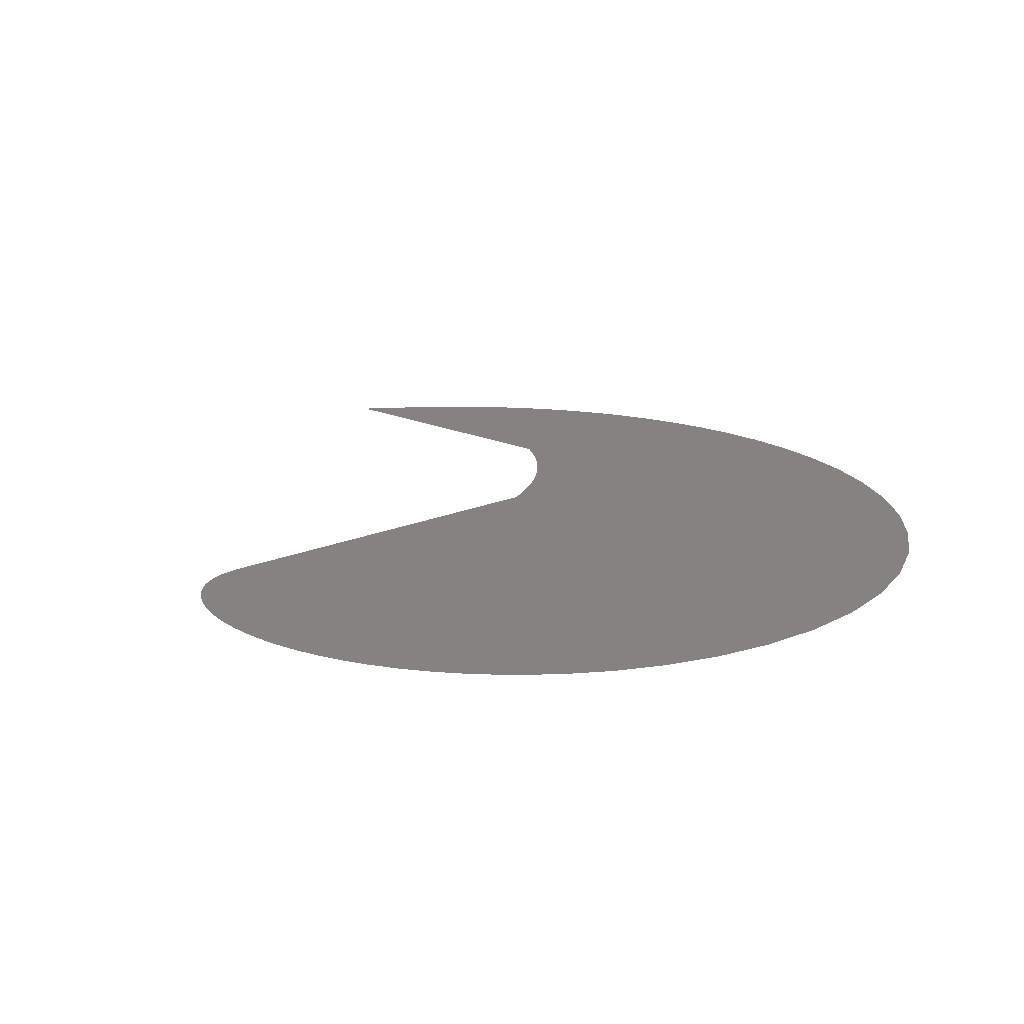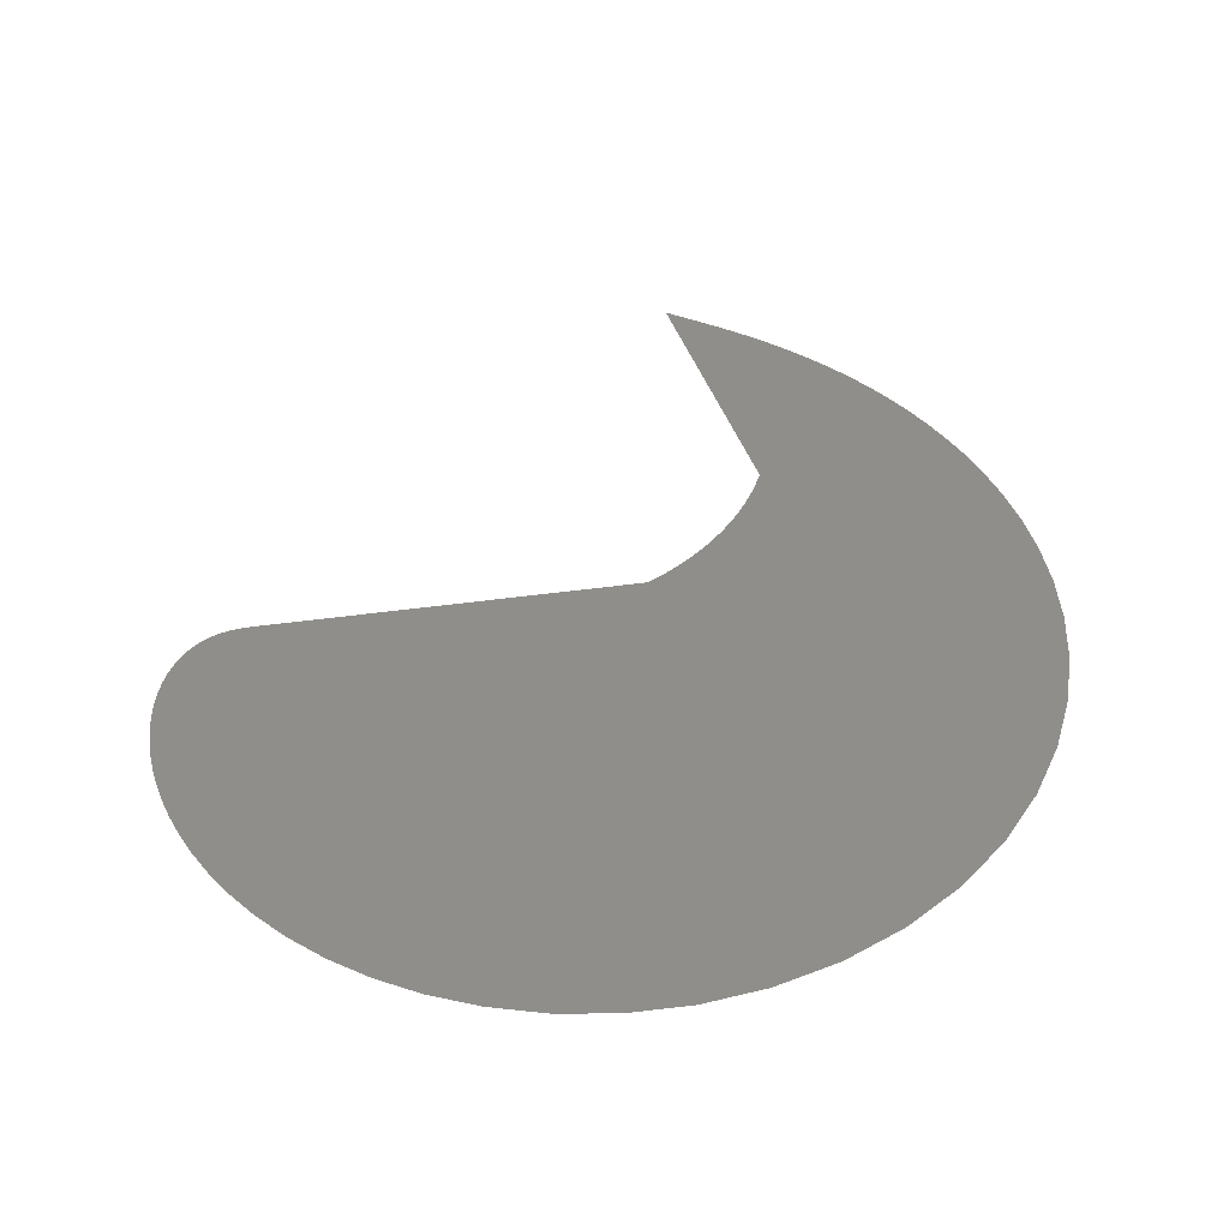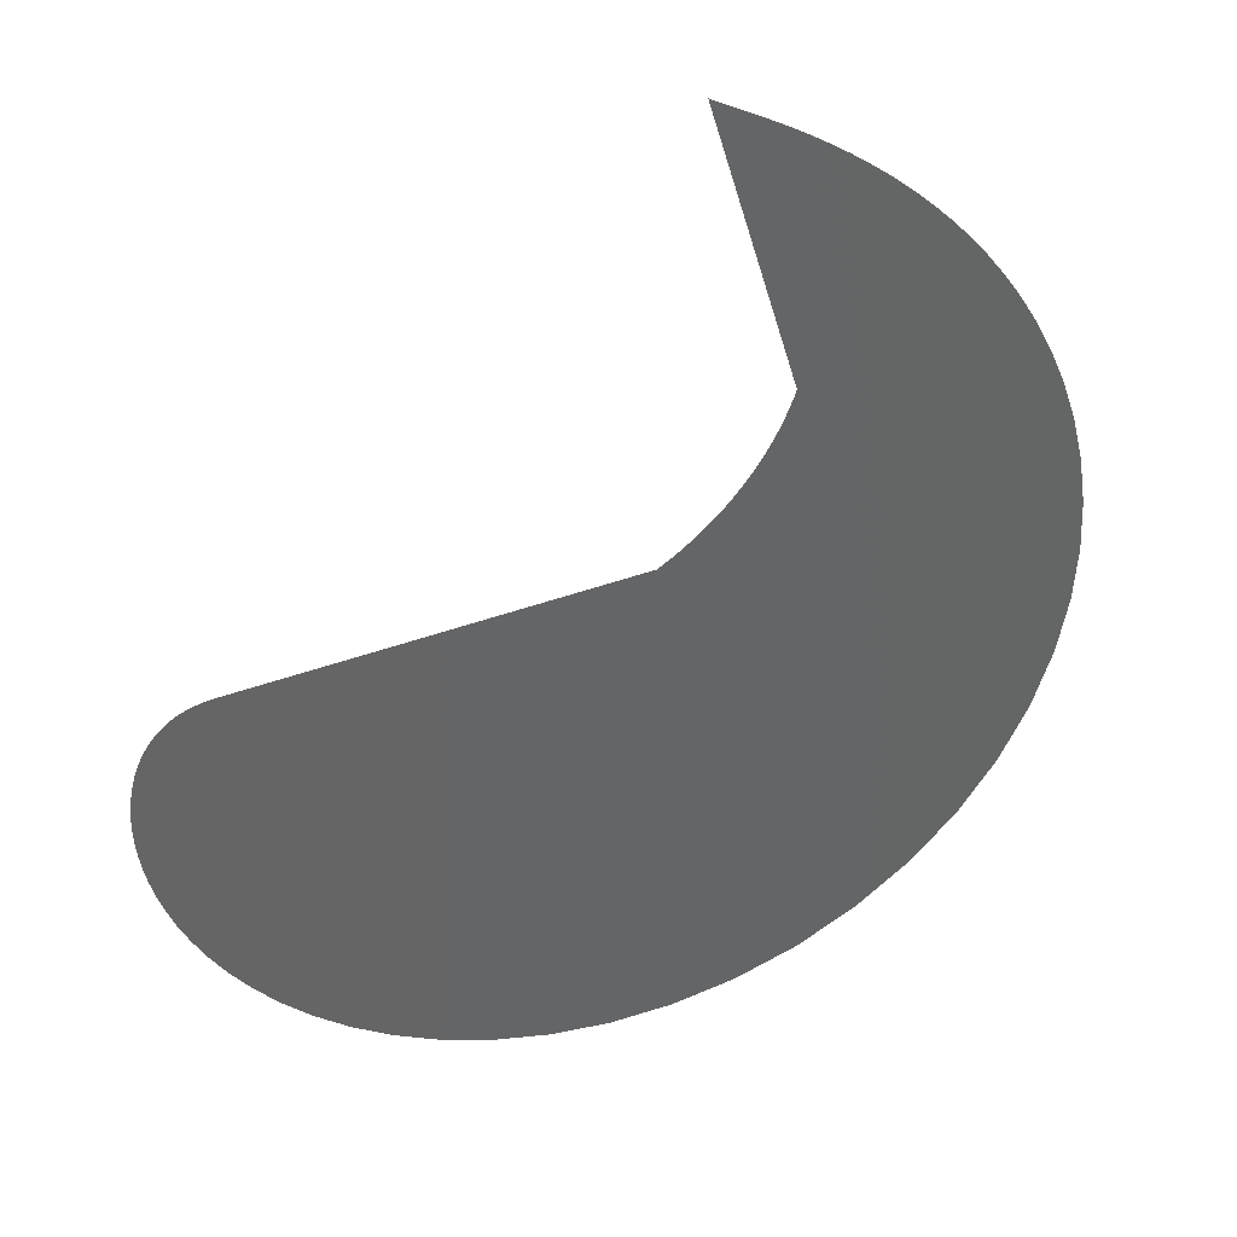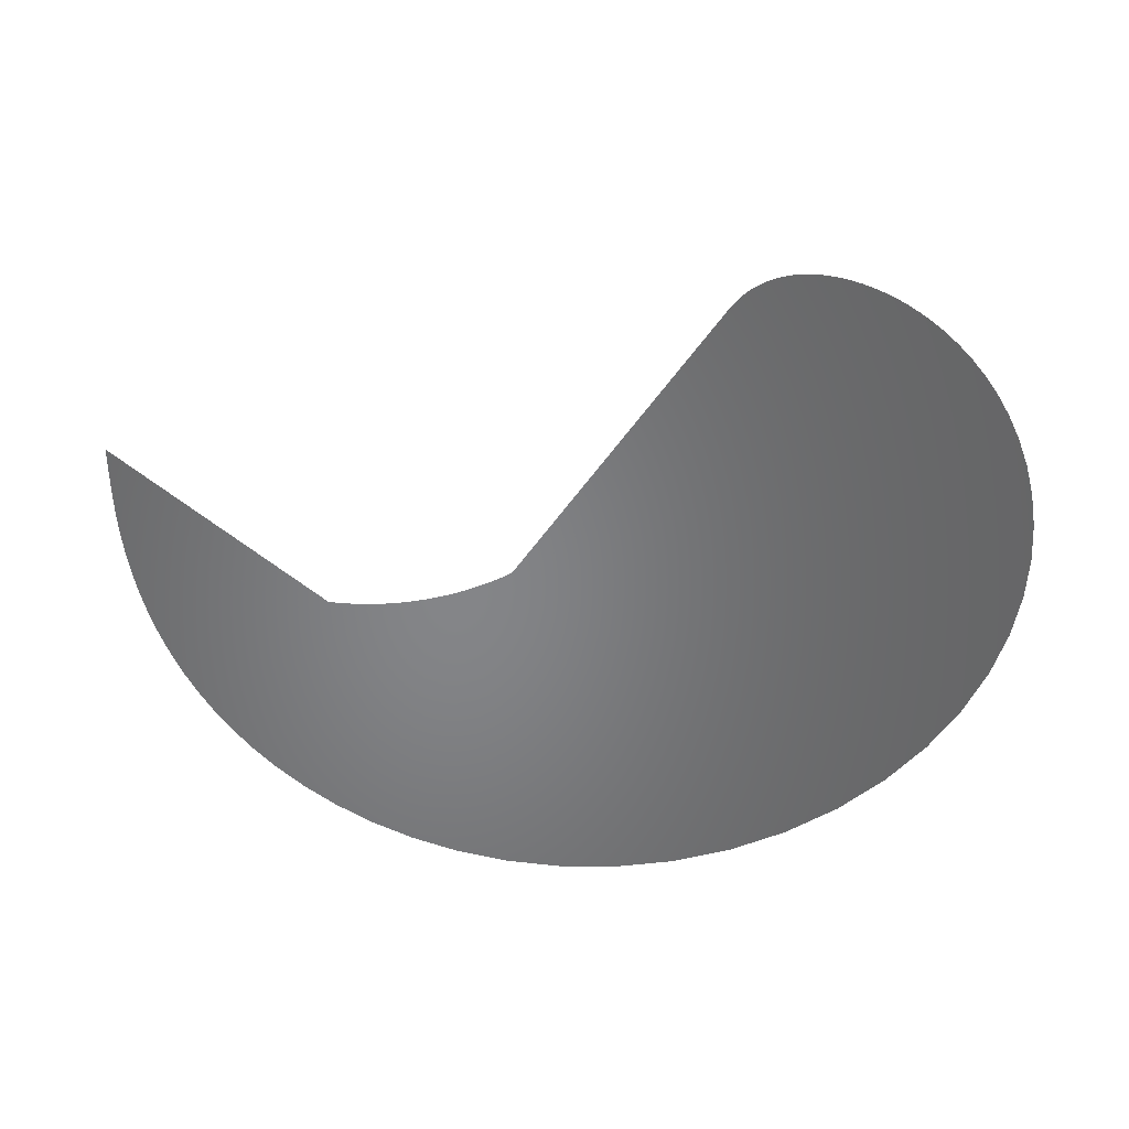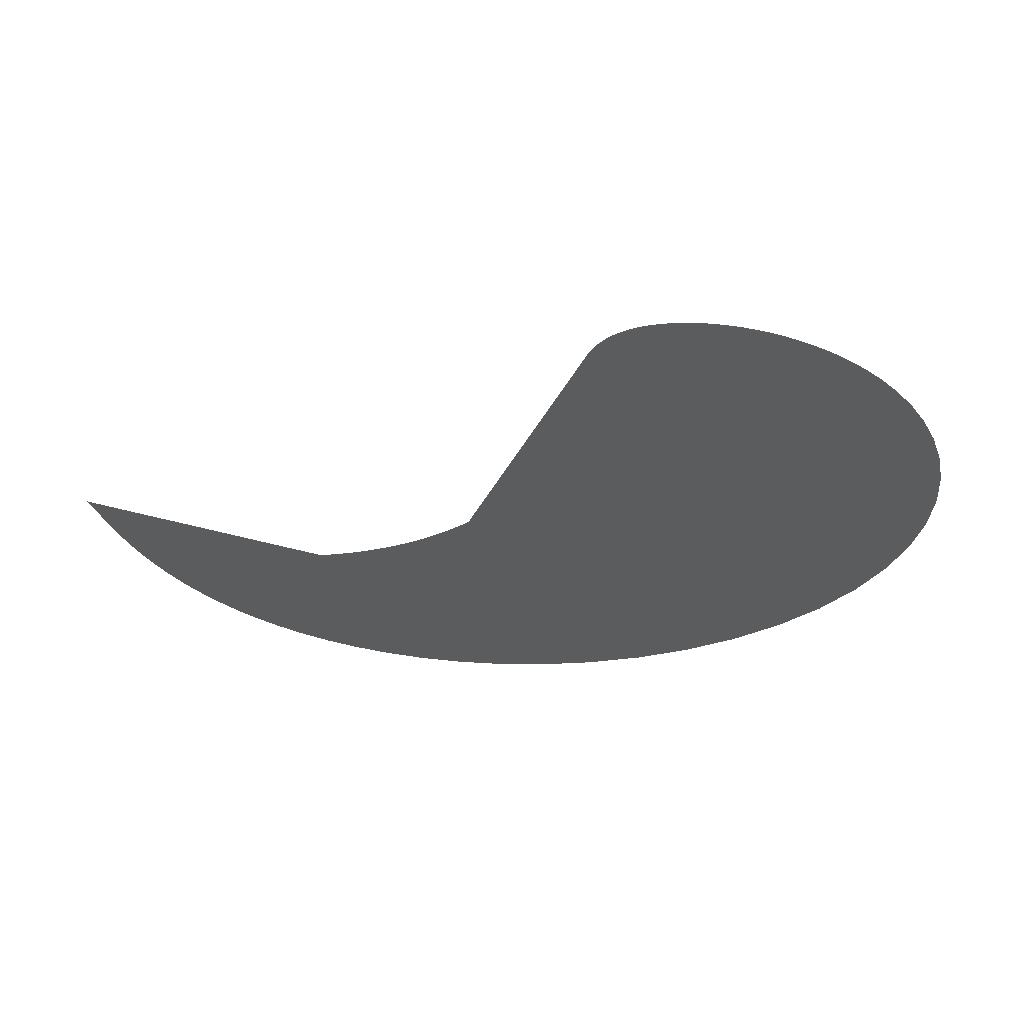
<metadata>
{"format":"stl","ext":"stl","renderer":"f3d","projection":"perspective","resolution":1024,"background":"white","views":[{"elev":18.3,"azim":-32.4,"up":"+Z"},{"elev":43.3,"azim":-1.8,"up":"+Z"},{"elev":36.9,"azim":-16.9,"up":"+Y"},{"elev":-52.5,"azim":-116.0,"up":"+Z"},{"elev":-27.8,"azim":-101.5,"up":"+Z"}]}
</metadata>
<code>
# stl→obj: 360 verts, 360 faces
v 0.3432 -0.1496 0
v 0.2835 0.1955 0
v 0.282 0.1981 0
v 0.2805 0.2008 0
v 0.2789 0.2033 0
v 0.2774 0.2059 0
v 0.2758 0.2084 0
v 0.2742 0.2108 0
v 0.2726 0.2132 0
v 0.2709 0.2155 0
v 0.2693 0.2178 0
v 0.2677 0.2201 0
v 0.266 0.2223 0
v 0.2643 0.2245 0
v 0.2627 0.2266 0
v 0.261 0.2286 0
v 0.2593 0.2306 0
v 0.2577 0.2326 0
v 0.256 0.2345 0
v 0.2544 0.2363 0
v 0.2527 0.2381 0
v 0.2511 0.2399 0
v 0.2494 0.2416 0
v 0.2478 0.2432 0
v 0.2462 0.2448 0
v 0.2446 0.2464 0
v 0.2431 0.2479 0
v 0.2415 0.2493 0
v 0.24 0.2507 0
v 0.2385 0.252 0
v 0.2371 0.2533 0
v 0.2357 0.2545 0
v 0.2343 0.2556 0
v 0.2329 0.2567 0
v 0.2316 0.2578 0
v 0.2303 0.2588 0
v 0.2291 0.2597 0
v 0.2279 0.2606 0
v 0.2268 0.2614 0
v 0.2258 0.2621 0
v 0.2248 0.2629 0
v 0.2238 0.2635 0
v 0.223 0.2641 0
v 0.2222 0.2646 0
v 0.2214 0.2651 0
v 0.2208 0.2655 0
v 0.2203 0.2658 0
v 0.2198 0.2661 0
v 0.2194 0.2663 0
v 0.2192 0.2665 0
v 0.219 0.2666 0
v 0.2191 0.2665 0
v 0.2193 0.2664 0
v 0.2196 0.2663 0
v 0.2201 0.266 0
v 0.2207 0.2657 0
v 0.2215 0.2653 0
v 0.2224 0.2648 0
v 0.2235 0.2642 0
v 0.2248 0.2635 0
v 0.2263 0.2628 0
v 0.228 0.2619 0
v 0.2299 0.261 0
v 0.2321 0.2599 0
v 0.2345 0.2588 0
v 0.2371 0.2575 0
v 0.24 0.2561 0
v 0.2432 0.2545 0
v 0.2467 0.2528 0
v 0.2505 0.2509 0
v 0.2546 0.2488 0
v 0.2592 0.2466 0
v 0.2641 0.2441 0
v 0.2694 0.2414 0
v 0.2751 0.2384 0
v 0.2813 0.2352 0
v 0.288 0.2316 0
v 0.2952 0.2276 0
v 0.3029 0.2232 0
v 0.3112 0.2184 0
v 0.3201 0.213 0
v 0.3296 0.2071 0
v 0.3398 0.2004 0
v 0.3508 0.193 0
v 0.3624 0.1848 0
v 0.3748 0.1755 0
v 0.3879 0.1651 0
v 0.4018 0.1534 0
v 0.4164 0.1401 0
v 0.4317 0.1252 0
v 0.4477 0.1083 0
v 0.4642 0.08922 0
v 0.4811 0.06759 0
v 0.4982 0.04311 0
v 0.5151 0.01544 0
v 0.5314 -0.01577 0
v 0.5466 -0.05083 0
v 0.56 -0.09 0
v 0.5708 -0.1335 0
v 0.5779 -0.1812 0
v 0.5803 -0.233 0
v 0.5767 -0.2882 0
v 0.566 -0.3459 0
v 0.5471 -0.4049 0
v 0.5194 -0.4632 0
v 0.4826 -0.5188 0
v 0.4373 -0.5697 0
v 0.3846 -0.6137 0
v 0.3261 -0.6492 0
v 0.2641 -0.6753 0
v 0.2008 -0.6915 0
v 0.1384 -0.6983 0
v 0.07876 -0.6966 0
v 0.02334 -0.6876 0
v -0.027 -0.6729 0
v -0.07179 -0.6538 0
v -0.1109 -0.6317 0
v -0.1447 -0.6078 0
v -0.1734 -0.583 0
v -0.1974 -0.5581 0
v -0.2174 -0.5335 0
v -0.2339 -0.5097 0
v -0.2472 -0.4869 0
v -0.2579 -0.4653 0
v -0.2663 -0.445 0
v -0.2728 -0.426 0
v -0.2777 -0.4083 0
v -0.2813 -0.3918 0
v -0.2837 -0.3766 0
v -0.2851 -0.3626 0
v -0.2857 -0.3496 0
v -0.2856 -0.3377 0
v -0.285 -0.3267 0
v -0.2839 -0.3166 0
v -0.2824 -0.3073 0
v -0.2805 -0.2988 0
v -0.2784 -0.291 0
v -0.276 -0.2838 0
v -0.2734 -0.2773 0
v -0.2706 -0.2713 0
v -0.2678 -0.2658 0
v -0.2647 -0.2609 0
v -0.2616 -0.2563 0
v -0.2584 -0.2522 0
v -0.2551 -0.2484 0
v -0.2518 -0.245 0
v -0.2484 -0.2419 0
v -0.2449 -0.2391 0
v -0.2414 -0.2366 0
v -0.2379 -0.2343 0
v -0.2343 -0.2323 0
v -0.2307 -0.2305 0
v -0.2271 -0.2289 0
v -0.2235 -0.2274 0
v -0.2198 -0.2262 0
v -0.2161 -0.2251 0
v -0.2124 -0.2242 0
v -0.2087 -0.2234 0
v -0.205 -0.2227 0
v -0.2012 -0.2221 0
v -0.1975 -0.2217 0
v -0.1937 -0.2213 0
v -0.1899 -0.2211 0
v -0.1861 -0.2209 0
v -0.1823 -0.2208 0
v -0.1784 -0.2207 0
v -0.1746 -0.2208 0
v -0.1707 -0.2209 0
v -0.1668 -0.221 0
v -0.1629 -0.2212 0
v -0.159 -0.2214 0
v -0.155 -0.2217 0
v -0.1511 -0.222 0
v -0.1471 -0.2223 0
v -0.1431 -0.2227 0
v -0.1391 -0.223 0
v -0.1351 -0.2234 0
v -0.1311 -0.2238 0
v -0.1271 -0.2242 0
v -0.123 -0.2246 0
v -0.1189 -0.2251 0
v -0.1148 -0.2255 0
v -0.1107 -0.2259 0
v -0.1066 -0.2263 0
v -0.1025 -0.2268 0
v -0.09835 -0.2272 0
v -0.0942 -0.2275 0
v -0.09003 -0.2279 0
v -0.08585 -0.2283 0
v -0.08165 -0.2286 0
v -0.07744 -0.229 0
v -0.07323 -0.2293 0
v -0.069 -0.2296 0
v -0.06475 -0.2298 0
v -0.0605 -0.2301 0
v -0.05624 -0.2303 0
v -0.05197 -0.2305 0
v -0.04769 -0.2306 0
v -0.04341 -0.2307 0
v -0.03911 -0.2308 0
v -0.03481 -0.2309 0
v -0.0305 -0.2309 0
v -0.02619 -0.2309 0
v -0.02187 -0.2308 0
v -0.01754 -0.2308 0
v -0.01322 -0.2306 0
v -0.008884 -0.2305 0
v -0.00455 -0.2302 0
v -0.0002148 -0.23 0
v 0.004122 -0.2297 0
v 0.008459 -0.2294 0
v 0.0128 -0.229 0
v 0.01713 -0.2286 0
v 0.02146 -0.2281 0
v 0.02579 -0.2276 0
v 0.03012 -0.227 0
v 0.03444 -0.2264 0
v 0.03876 -0.2258 0
v 0.04307 -0.2251 0
v 0.04738 -0.2243 0
v 0.05168 -0.2235 0
v 0.05597 -0.2227 0
v 0.06025 -0.2218 0
v 0.06452 -0.2209 0
v 0.06878 -0.2199 0
v 0.07303 -0.2188 0
v 0.07726 -0.2178 0
v 0.08148 -0.2166 0
v 0.08569 -0.2154 0
v 0.08988 -0.2142 0
v 0.09406 -0.2129 0
v 0.09822 -0.2116 0
v 0.1024 -0.2102 0
v 0.1065 -0.2087 0
v 0.1106 -0.2072 0
v 0.1147 -0.2057 0
v 0.1187 -0.2041 0
v 0.1228 -0.2025 0
v 0.1268 -0.2008 0
v 0.1308 -0.199 0
v 0.1348 -0.1972 0
v 0.1387 -0.1954 0
v 0.1426 -0.1935 0
v 0.1465 -0.1916 0
v 0.1504 -0.1896 0
v 0.1542 -0.1875 0
v 0.158 -0.1854 0
v 0.1618 -0.1833 0
v 0.1656 -0.1811 0
v 0.1693 -0.1789 0
v 0.1729 -0.1766 0
v 0.1766 -0.1743 0
v 0.1802 -0.1719 0
v 0.1838 -0.1695 0
v 0.1873 -0.1671 0
v 0.1908 -0.1645 0
v 0.1943 -0.162 0
v 0.1977 -0.1594 0
v 0.2011 -0.1568 0
v 0.2045 -0.1541 0
v 0.2078 -0.1514 0
v 0.2111 -0.1486 0
v 0.2143 -0.1458 0
v 0.2175 -0.1429 0
v 0.2206 -0.1401 0
v 0.2237 -0.1371 0
v 0.2268 -0.1342 0
v 0.2298 -0.1312 0
v 0.2328 -0.1281 0
v 0.2357 -0.125 0
v 0.2386 -0.1219 0
v 0.2414 -0.1188 0
v 0.2442 -0.1156 0
v 0.2469 -0.1124 0
v 0.2496 -0.1091 0
v 0.2523 -0.1059 0
v 0.2549 -0.1025 0
v 0.2574 -0.09919 0
v 0.2599 -0.09582 0
v 0.2623 -0.09241 0
v 0.2647 -0.08898 0
v 0.267 -0.08552 0
v 0.2693 -0.08203 0
v 0.2715 -0.07852 0
v 0.2737 -0.07498 0
v 0.2758 -0.07142 0
v 0.2779 -0.06784 0
v 0.2799 -0.06423 0
v 0.2819 -0.0606 0
v 0.2838 -0.05695 0
v 0.2856 -0.05328 0
v 0.2874 -0.0496 0
v 0.2892 -0.04589 0
v 0.2908 -0.04217 0
v 0.2925 -0.03843 0
v 0.294 -0.03468 0
v 0.2956 -0.03091 0
v 0.297 -0.02713 0
v 0.2984 -0.02334 0
v 0.2998 -0.01954 0
v 0.3011 -0.01572 0
v 0.3023 -0.0119 0
v 0.3035 -0.008067 0
v 0.3046 -0.004228 0
v 0.3056 -0.0003835 0
v 0.3066 0.003467 0
v 0.3076 0.007321 0
v 0.3085 0.01118 0
v 0.3093 0.01504 0
v 0.3101 0.0189 0
v 0.3108 0.02276 0
v 0.3115 0.02663 0
v 0.3121 0.03049 0
v 0.3126 0.03434 0
v 0.3131 0.0382 0
v 0.3136 0.04205 0
v 0.314 0.04589 0
v 0.3143 0.04973 0
v 0.3146 0.05356 0
v 0.3148 0.05738 0
v 0.315 0.06119 0
v 0.3151 0.06499 0
v 0.3151 0.06878 0
v 0.3151 0.07256 0
v 0.3151 0.07633 0
v 0.315 0.08008 0
v 0.3149 0.08381 0
v 0.3147 0.08753 0
v 0.3144 0.09123 0
v 0.3141 0.09492 0
v 0.3137 0.09858 0
v 0.3133 0.1022 0
v 0.3129 0.1059 0
v 0.3124 0.1095 0
v 0.3118 0.113 0
v 0.3113 0.1166 0
v 0.3106 0.1201 0
v 0.3099 0.1236 0
v 0.3092 0.1271 0
v 0.3084 0.1306 0
v 0.3076 0.134 0
v 0.3067 0.1374 0
v 0.3058 0.1408 0
v 0.3049 0.1441 0
v 0.3039 0.1474 0
v 0.3029 0.1507 0
v 0.3018 0.1539 0
v 0.3007 0.1571 0
v 0.2996 0.1603 0
v 0.2984 0.1635 0
v 0.2972 0.1666 0
v 0.296 0.1696 0
v 0.2947 0.1727 0
v 0.2934 0.1756 0
v 0.2921 0.1786 0
v 0.2907 0.1815 0
v 0.2893 0.1844 0
v 0.2879 0.1872 0
v 0.2865 0.19 0
v 0.285 0.1928 0
f 1 2 3
f 1 3 4
f 1 4 5
f 1 5 6
f 1 6 7
f 1 7 8
f 1 8 9
f 1 9 10
f 1 10 11
f 1 11 12
f 1 12 13
f 1 13 14
f 1 14 15
f 1 15 16
f 1 16 17
f 1 17 18
f 1 18 19
f 1 19 20
f 1 20 21
f 1 21 22
f 1 22 23
f 1 23 24
f 1 24 25
f 1 25 26
f 1 26 27
f 1 27 28
f 1 28 29
f 1 29 30
f 1 30 31
f 1 31 32
f 1 32 33
f 1 33 34
f 1 34 35
f 1 35 36
f 1 36 37
f 1 37 38
f 1 38 39
f 1 39 40
f 1 40 41
f 1 41 42
f 1 42 43
f 1 43 44
f 1 44 45
f 1 45 46
f 1 46 47
f 1 47 48
f 1 48 49
f 1 49 50
f 1 50 51
f 1 51 51
f 1 51 52
f 1 52 53
f 1 53 54
f 1 54 55
f 1 55 56
f 1 56 57
f 1 57 58
f 1 58 59
f 1 59 60
f 1 60 61
f 1 61 62
f 1 62 63
f 1 63 64
f 1 64 65
f 1 65 66
f 1 66 67
f 1 67 68
f 1 68 69
f 1 69 70
f 1 70 71
f 1 71 72
f 1 72 73
f 1 73 74
f 1 74 75
f 1 75 76
f 1 76 77
f 1 77 78
f 1 78 79
f 1 79 80
f 1 80 81
f 1 81 82
f 1 82 83
f 1 83 84
f 1 84 85
f 1 85 86
f 1 86 87
f 1 87 88
f 1 88 89
f 1 89 90
f 1 90 91
f 1 91 92
f 1 92 93
f 1 93 94
f 1 94 95
f 1 95 96
f 1 96 97
f 1 97 98
f 1 98 99
f 1 99 100
f 1 100 101
f 1 101 102
f 1 102 103
f 1 103 104
f 1 104 105
f 1 105 106
f 1 106 107
f 1 107 108
f 1 108 109
f 1 109 110
f 1 110 111
f 1 111 112
f 1 112 113
f 1 113 114
f 1 114 115
f 1 115 116
f 1 116 117
f 1 117 118
f 1 118 119
f 1 119 120
f 1 120 121
f 1 121 122
f 1 122 123
f 1 123 124
f 1 124 125
f 1 125 126
f 1 126 127
f 1 127 128
f 1 128 129
f 1 129 130
f 1 130 131
f 1 131 132
f 1 132 133
f 1 133 134
f 1 134 135
f 1 135 136
f 1 136 137
f 1 137 138
f 1 138 139
f 1 139 140
f 1 140 141
f 1 141 142
f 1 142 143
f 1 143 144
f 1 144 145
f 1 145 146
f 1 146 147
f 1 147 148
f 1 148 149
f 1 149 150
f 1 150 151
f 1 151 152
f 1 152 153
f 1 153 154
f 1 154 155
f 1 155 156
f 1 156 157
f 1 157 158
f 1 158 159
f 1 159 160
f 1 160 161
f 1 161 162
f 1 162 163
f 1 163 164
f 1 164 165
f 1 165 166
f 1 166 167
f 1 167 168
f 1 168 169
f 1 169 170
f 1 170 171
f 1 171 172
f 1 172 173
f 1 173 174
f 1 174 175
f 1 175 176
f 1 176 177
f 1 177 178
f 1 178 179
f 1 179 180
f 1 180 181
f 1 181 182
f 1 182 183
f 1 183 184
f 1 184 185
f 1 185 186
f 1 186 187
f 1 187 188
f 1 188 189
f 1 189 190
f 1 190 191
f 1 191 192
f 1 192 193
f 1 193 194
f 1 194 195
f 1 195 196
f 1 196 197
f 1 197 198
f 1 198 199
f 1 199 200
f 1 200 201
f 1 201 202
f 1 202 203
f 1 203 204
f 1 204 205
f 1 205 206
f 1 206 207
f 1 207 208
f 1 208 209
f 1 209 210
f 1 210 211
f 1 211 212
f 1 212 213
f 1 213 214
f 1 214 215
f 1 215 216
f 1 216 217
f 1 217 218
f 1 218 219
f 1 219 220
f 1 220 221
f 1 221 222
f 1 222 223
f 1 223 224
f 1 224 225
f 1 225 226
f 1 226 227
f 1 227 228
f 1 228 229
f 1 229 230
f 1 230 231
f 1 231 232
f 1 232 233
f 1 233 234
f 1 234 235
f 1 235 236
f 1 236 237
f 1 237 238
f 1 238 239
f 1 239 240
f 1 240 241
f 1 241 242
f 1 242 243
f 1 243 244
f 1 244 245
f 1 245 246
f 1 246 247
f 1 247 248
f 1 248 249
f 1 249 250
f 1 250 251
f 1 251 252
f 1 252 253
f 1 253 254
f 1 254 255
f 1 255 256
f 1 256 257
f 1 257 258
f 1 258 259
f 1 259 260
f 1 260 261
f 1 261 262
f 1 262 263
f 1 263 264
f 1 264 265
f 1 265 266
f 1 266 267
f 1 267 268
f 1 268 269
f 1 269 270
f 1 270 271
f 1 271 272
f 1 272 273
f 1 273 274
f 1 274 275
f 1 275 276
f 1 276 277
f 1 277 278
f 1 278 279
f 1 279 280
f 1 280 281
f 1 281 282
f 1 282 283
f 1 283 284
f 1 284 285
f 1 285 286
f 1 286 287
f 1 287 288
f 1 288 289
f 1 289 290
f 1 290 291
f 1 291 292
f 1 292 293
f 1 293 294
f 1 294 295
f 1 295 296
f 1 296 297
f 1 297 298
f 1 298 299
f 1 299 300
f 1 300 301
f 1 301 302
f 1 302 303
f 1 303 304
f 1 304 305
f 1 305 306
f 1 306 307
f 1 307 308
f 1 308 309
f 1 309 310
f 1 310 311
f 1 311 312
f 1 312 313
f 1 313 314
f 1 314 315
f 1 315 316
f 1 316 317
f 1 317 318
f 1 318 319
f 1 319 320
f 1 320 321
f 1 321 322
f 1 322 323
f 1 323 324
f 1 324 325
f 1 325 326
f 1 326 327
f 1 327 328
f 1 328 329
f 1 329 330
f 1 330 331
f 1 331 332
f 1 332 333
f 1 333 334
f 1 334 335
f 1 335 336
f 1 336 337
f 1 337 338
f 1 338 339
f 1 339 340
f 1 340 341
f 1 341 342
f 1 342 343
f 1 343 344
f 1 344 345
f 1 345 346
f 1 346 347
f 1 347 348
f 1 348 349
f 1 349 350
f 1 350 351
f 1 351 352
f 1 352 353
f 1 353 354
f 1 354 355
f 1 355 356
f 1 356 357
f 1 357 358
f 1 358 359
f 1 359 360
f 1 360 2

</code>
